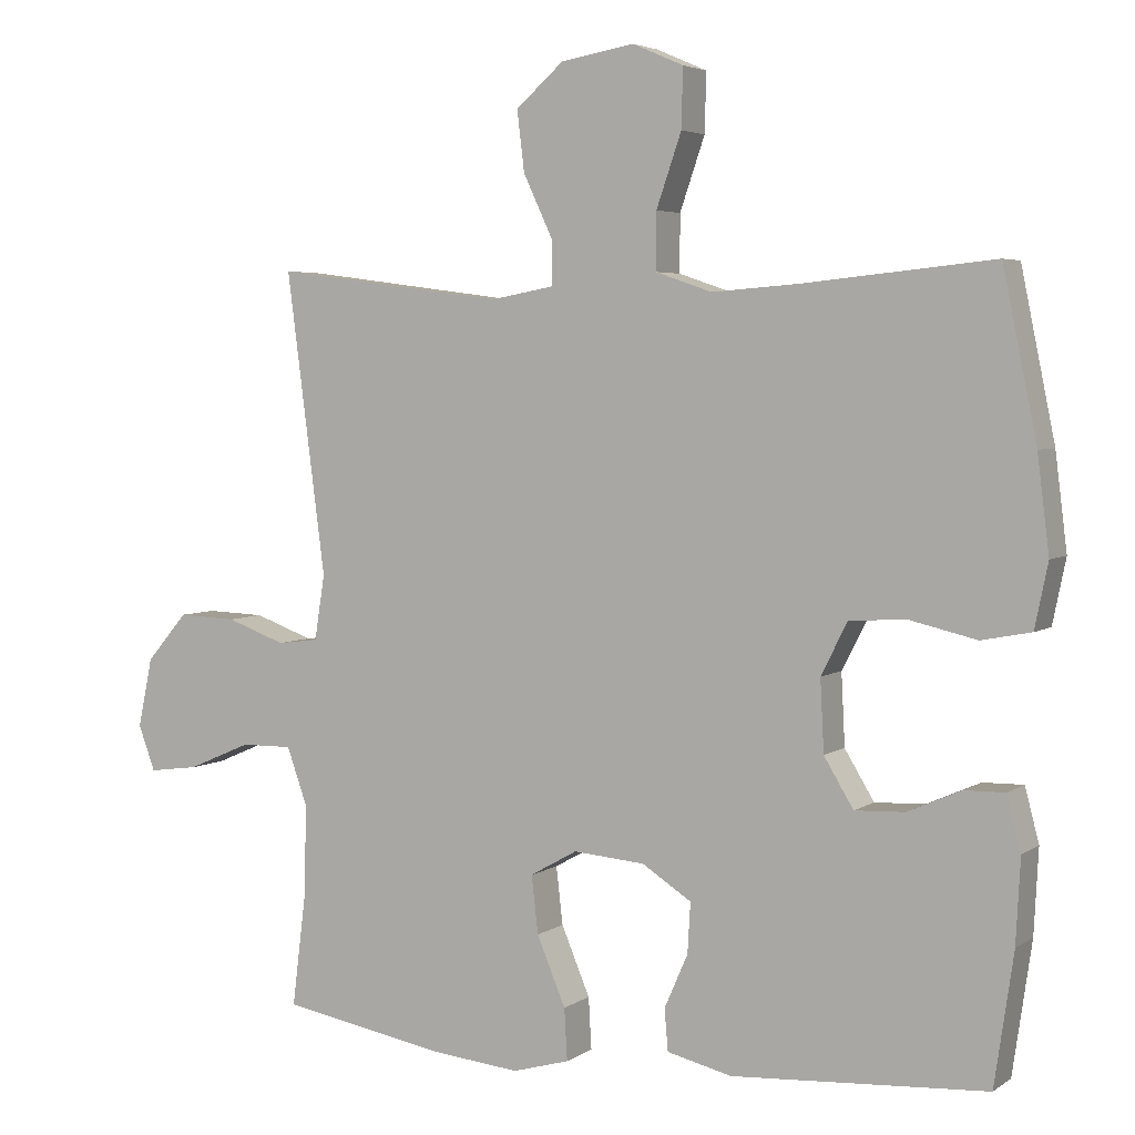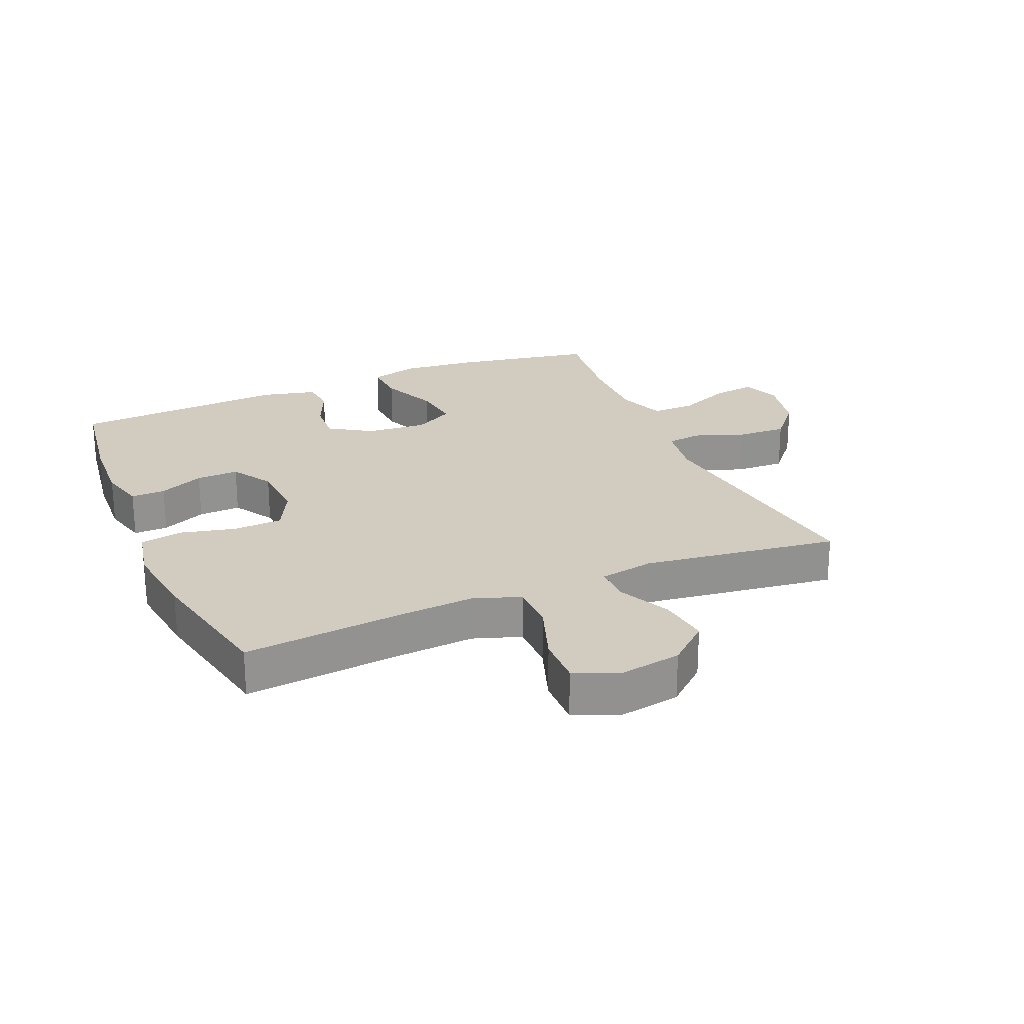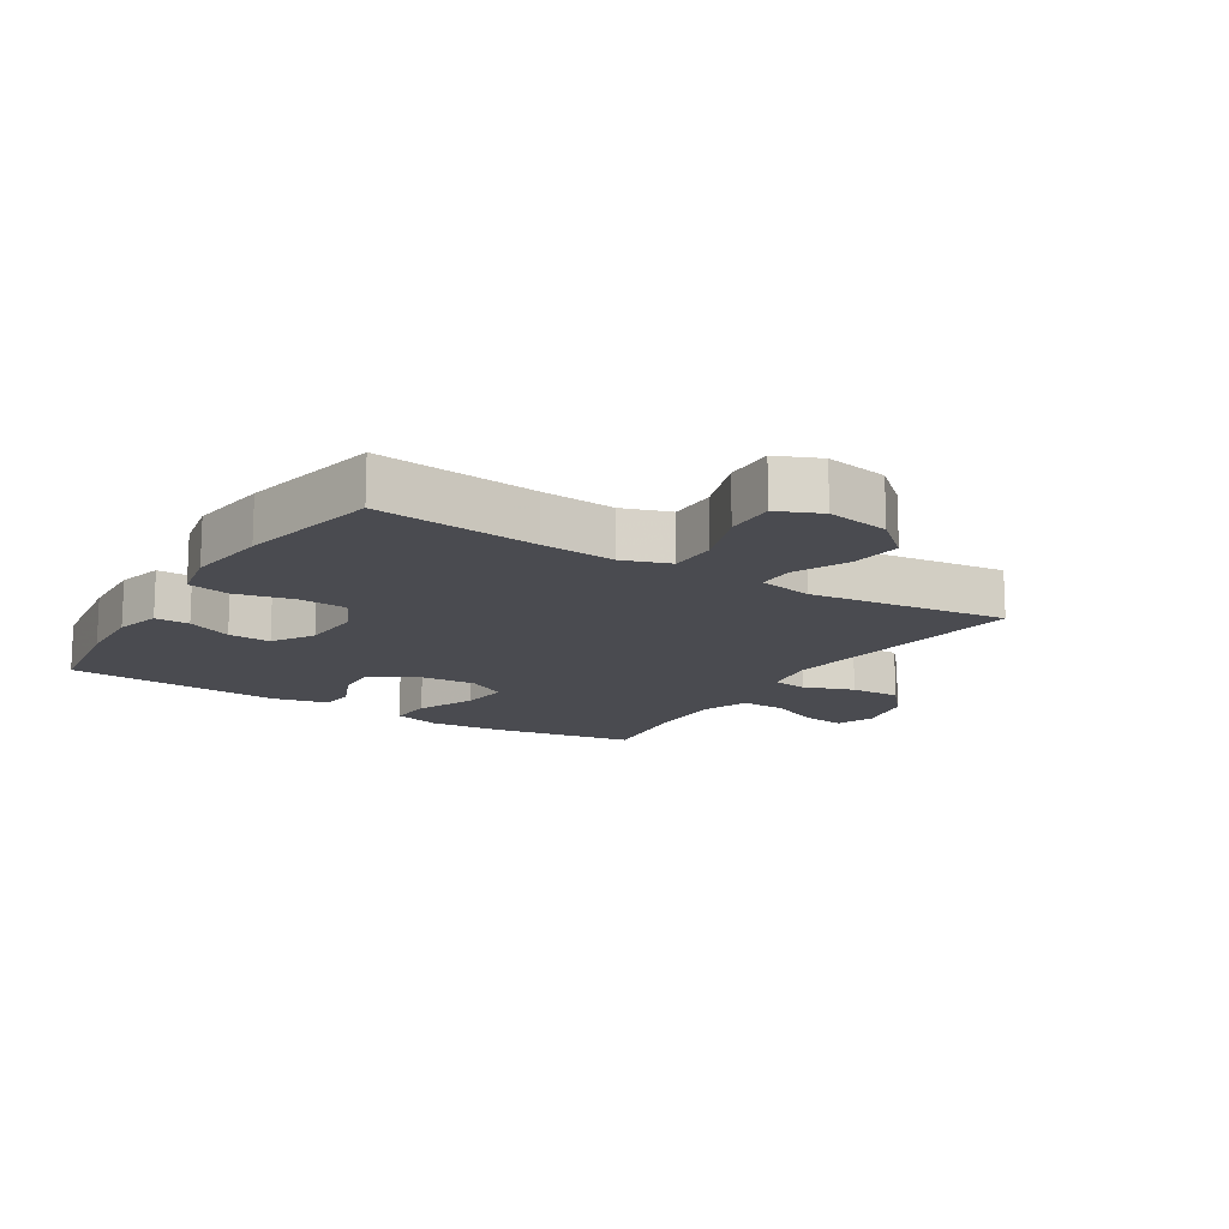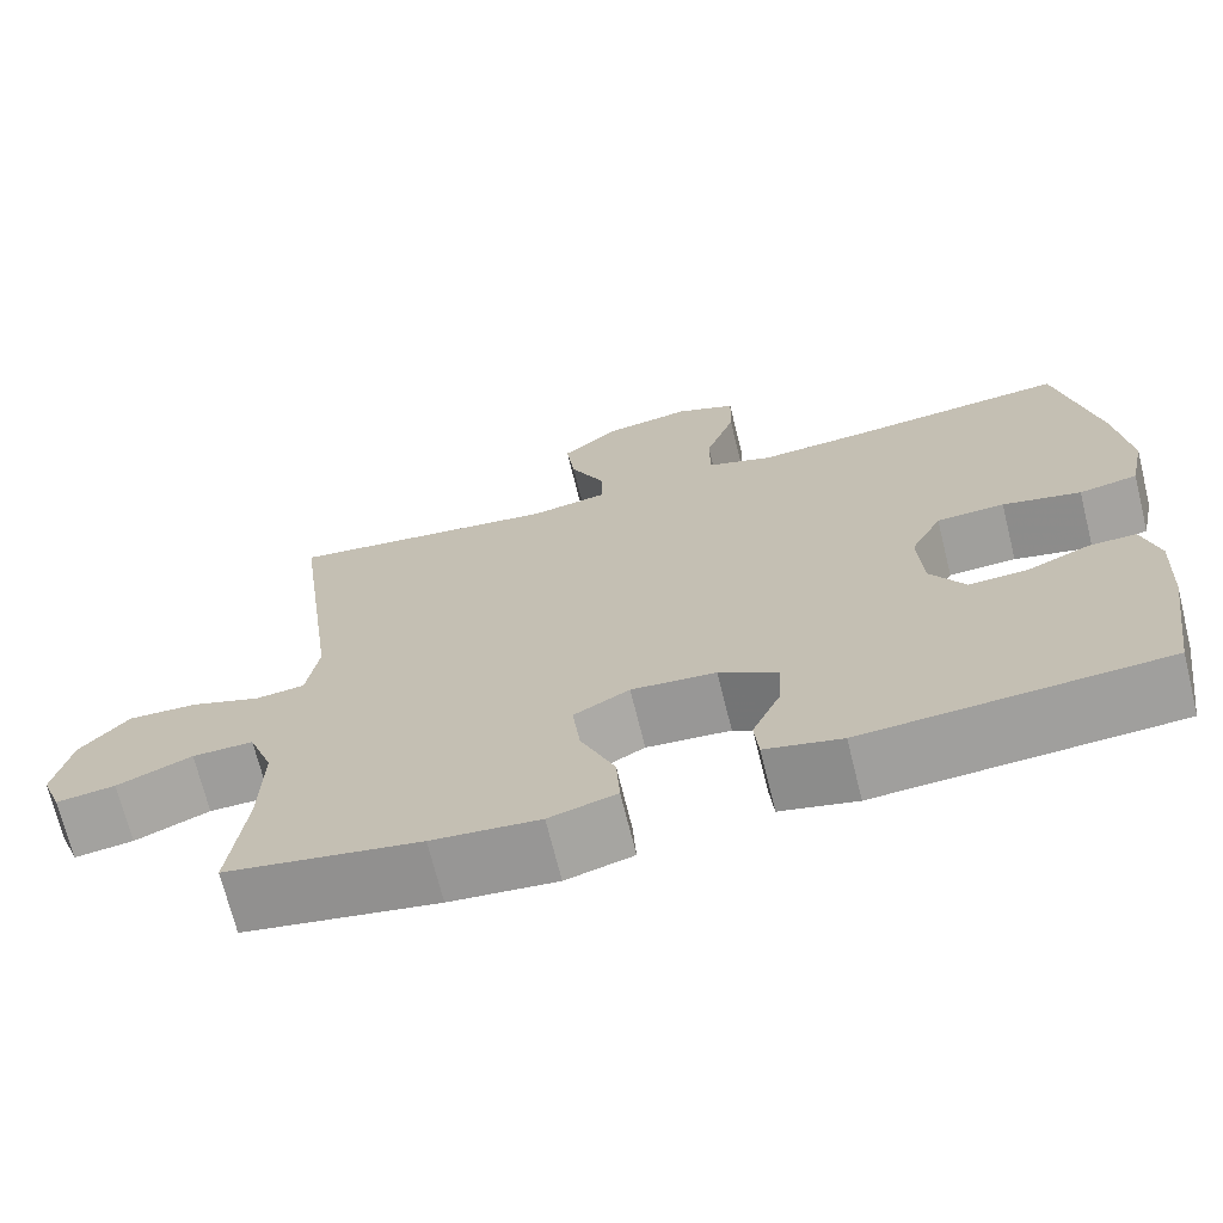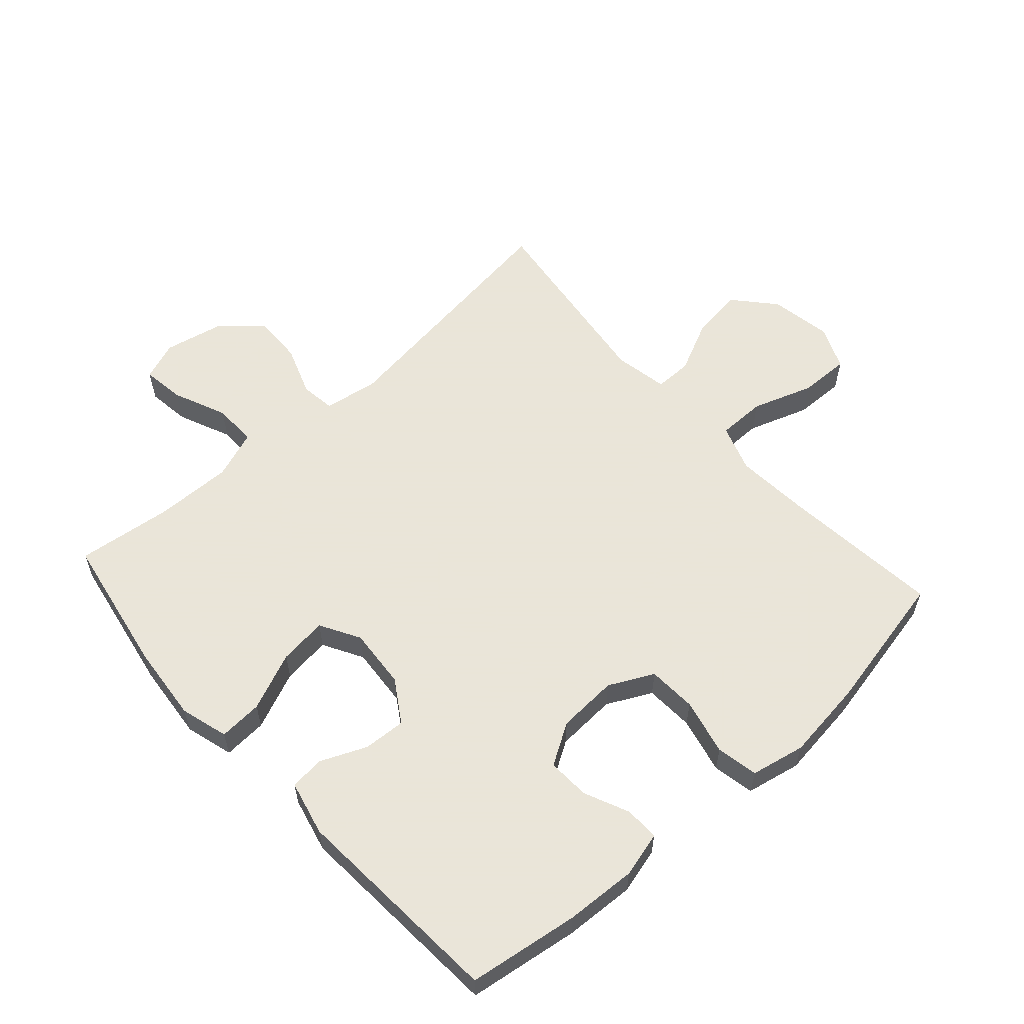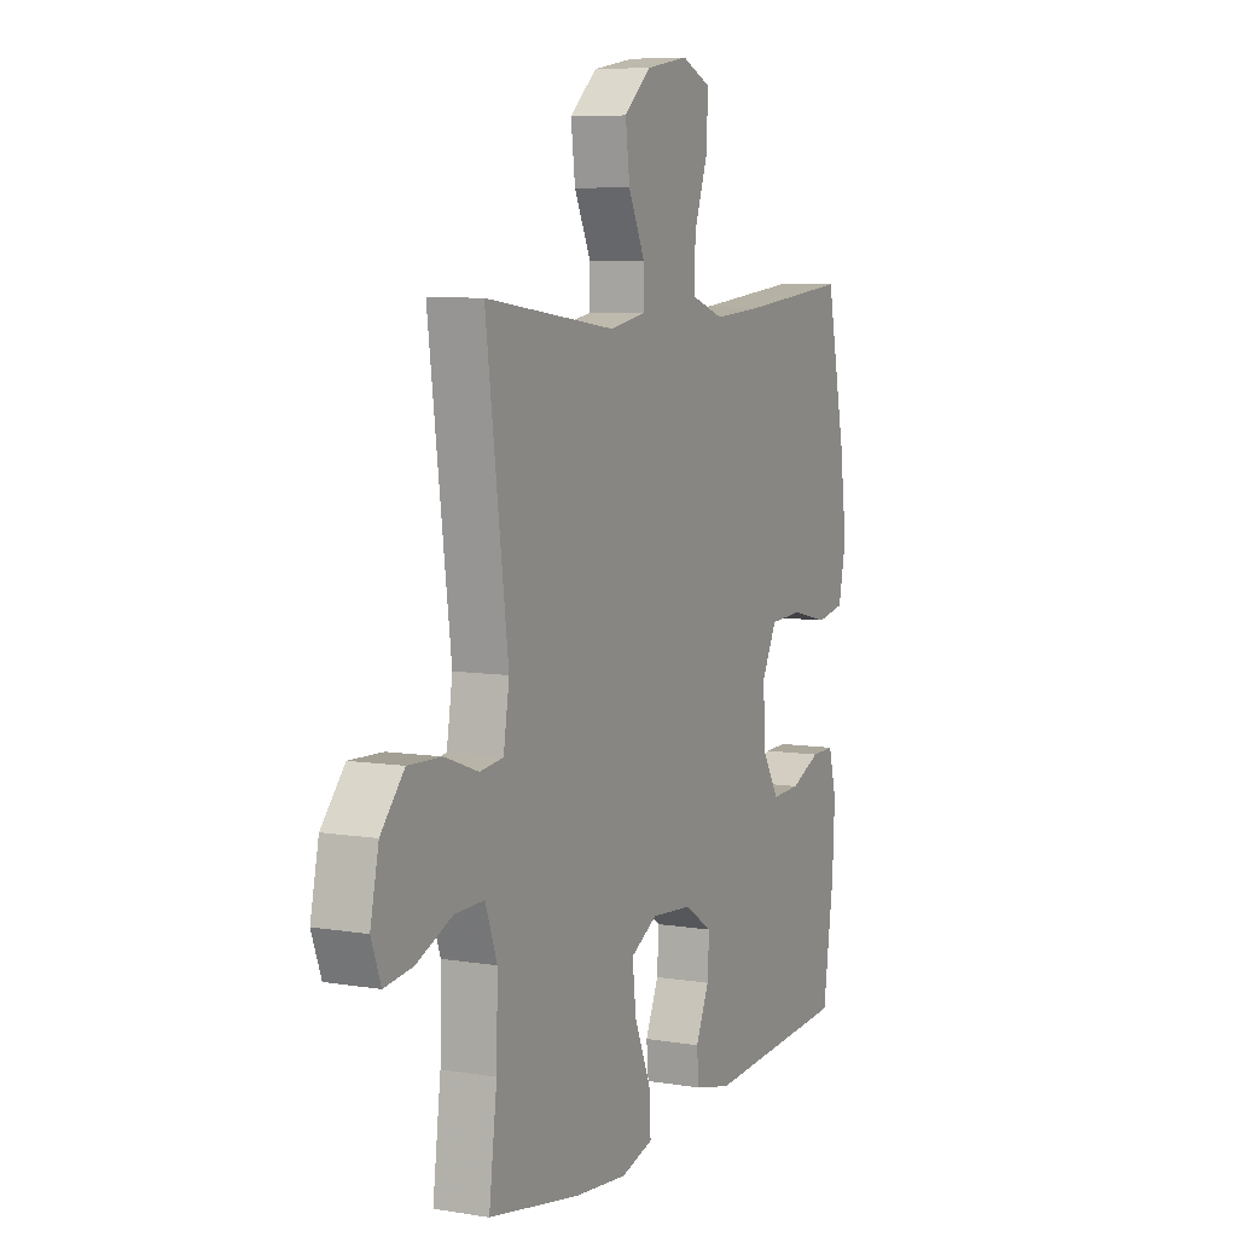
<metadata>
{"format":"obj","ext":"obj","renderer":"f3d","projection":"perspective","resolution":1024,"background":"white","views":[{"elev":4.2,"azim":-152.7,"up":"+Z"},{"elev":23.9,"azim":-23.1,"up":"+Y"},{"elev":-14.5,"azim":-32.1,"up":"+Y"},{"elev":-70.2,"azim":-166.1,"up":"+Z"},{"elev":58.6,"azim":-132.0,"up":"+Y"},{"elev":7.2,"azim":115.3,"up":"+Z"}]}
</metadata>
<code>
v -0.5 0.07 0.5
v -0.243 0.07 0.474
v -0.124 0.07 0.465
v -0.048 0.07 0.491
v -0.048 0.07 0.568
v -0.082 0.07 0.666
v -0.084 0.07 0.746
v -0.015 0.07 0.776
v 0.085 0.07 0.759
v 0.15 0.07 0.702
v 0.14 0.07 0.62
v 0.1 0.07 0.535
v 0.1 0.07 0.475
v 0.187 0.07 0.459
v 0.5 0.07 0.5
v 0.447 0.07 0.092
v 0.461 0.07 0.004
v 0.517 0.07 -0.003
v 0.597 0.07 0.026
v 0.677 0.07 0.029
v 0.733 0.07 -0.036
v 0.753 0.07 -0.13
v 0.73 0.07 -0.192
v 0.662 0.07 -0.183
v 0.576 0.07 -0.146
v 0.506 0.07 -0.145
v 0.478 0.07 -0.223
v 0.481 0.07 -0.347
v 0.5 0.07 -0.5
v 0.278 0.07 -0.54
v 0.155 0.07 -0.552
v 0.078 0.07 -0.53
v 0.082 0.07 -0.46
v 0.121 0.07 -0.367
v 0.13 0.07 -0.289
v 0.066 0.07 -0.253
v -0.031 0.07 -0.261
v -0.098 0.07 -0.304
v -0.094 0.07 -0.372
v -0.062 0.07 -0.445
v -0.067 0.07 -0.501
v -0.155 0.07 -0.522
v -0.5 0.07 -0.5
v -0.526 0.07 -0.322
v -0.532 0.07 -0.208
v -0.513 0.07 -0.135
v -0.458 0.07 -0.136
v -0.386 0.07 -0.168
v -0.318 0.07 -0.171
v -0.278 0.07 -0.105
v -0.273 0.07 -0.008
v -0.309 0.07 0.063
v -0.387 0.07 0.067
v -0.477 0.07 0.046
v -0.544 0.07 0.059
v -0.562 0.07 0.146
v -0.546 0.07 0.275
v -0.5 0 0.5
v -0.243 0 0.474
v -0.124 0 0.465
v -0.048 0 0.491
v -0.048 0 0.568
v -0.082 0 0.666
v -0.084 0 0.746
v -0.015 0 0.776
v 0.085 0 0.759
v 0.15 0 0.702
v 0.14 0 0.62
v 0.1 0 0.535
v 0.1 0 0.475
v 0.187 0 0.459
v 0.5 0 0.5
v 0.447 0 0.092
v 0.461 0 0.004
v 0.517 0 -0.003
v 0.597 0 0.026
v 0.677 0 0.029
v 0.733 0 -0.036
v 0.753 0 -0.13
v 0.73 0 -0.192
v 0.662 0 -0.183
v 0.576 0 -0.146
v 0.506 0 -0.145
v 0.478 0 -0.223
v 0.481 0 -0.347
v 0.5 0 -0.5
v 0.278 0 -0.54
v 0.155 0 -0.552
v 0.078 0 -0.53
v 0.082 0 -0.46
v 0.121 0 -0.367
v 0.13 0 -0.289
v 0.066 0 -0.253
v -0.031 0 -0.261
v -0.098 0 -0.304
v -0.094 0 -0.372
v -0.062 0 -0.445
v -0.067 0 -0.501
v -0.155 0 -0.522
v -0.5 0 -0.5
v -0.526 0 -0.322
v -0.532 0 -0.208
v -0.513 0 -0.135
v -0.458 0 -0.136
v -0.386 0 -0.168
v -0.318 0 -0.171
v -0.278 0 -0.105
v -0.273 0 -0.008
v -0.309 0 0.063
v -0.387 0 0.067
v -0.477 0 0.046
v -0.544 0 0.059
v -0.562 0 0.146
v -0.546 0 0.275
f 57 1 2
f 56 57 2
f 55 56 2
f 54 55 2
f 53 54 2
f 52 53 2 3
f 51 52 3 4
f 50 51 4
f 46 47 48
f 45 46 48
f 44 45 48
f 43 44 48
f 42 43 48
f 41 42 48
f 40 41 48
f 39 40 48
f 38 39 48 49
f 37 38 49 50
f 32 33 34
f 31 32 34
f 30 31 34
f 29 30 34
f 28 29 34
f 27 28 34 35
f 26 27 35 36
f 23 24 25
f 22 23 25
f 21 22 25
f 20 21 25
f 19 20 25
f 18 19 25
f 17 18 25 26
f 14 15 16
f 13 14 16 17
f 10 11 12
f 9 10 12
f 8 9 12
f 7 8 12
f 6 7 12
f 5 6 12
f 4 5 12 13
f 36 37 50
f 26 36 50
f 17 26 50
f 13 17 50
f 4 13 50
f 59 58 114
f 59 114 113
f 59 113 112
f 59 112 111
f 59 111 110
f 60 59 110 109
f 61 60 109 108
f 61 108 107
f 105 104 103
f 105 103 102
f 105 102 101
f 105 101 100
f 105 100 99
f 105 99 98
f 105 98 97
f 105 97 96
f 106 105 96 95
f 107 106 95 94
f 91 90 89
f 91 89 88
f 91 88 87
f 91 87 86
f 91 86 85
f 92 91 85 84
f 93 92 84 83
f 82 81 80
f 82 80 79
f 82 79 78
f 82 78 77
f 82 77 76
f 82 76 75
f 83 82 75 74
f 73 72 71
f 74 73 71 70
f 69 68 67
f 69 67 66
f 69 66 65
f 69 65 64
f 69 64 63
f 69 63 62
f 70 69 62 61
f 107 94 93
f 107 93 83
f 107 83 74
f 107 74 70
f 107 70 61
f 1 58 59 2
f 2 59 60 3
f 3 60 61 4
f 4 61 62 5
f 5 62 63 6
f 6 63 64 7
f 7 64 65 8
f 8 65 66 9
f 9 66 67 10
f 10 67 68 11
f 11 68 69 12
f 12 69 70 13
f 13 70 71 14
f 14 71 72 15
f 15 72 73 16
f 16 73 74 17
f 17 74 75 18
f 18 75 76 19
f 19 76 77 20
f 20 77 78 21
f 21 78 79 22
f 22 79 80 23
f 23 80 81 24
f 24 81 82 25
f 25 82 83 26
f 26 83 84 27
f 27 84 85 28
f 28 85 86 29
f 29 86 87 30
f 30 87 88 31
f 31 88 89 32
f 32 89 90 33
f 33 90 91 34
f 34 91 92 35
f 35 92 93 36
f 36 93 94 37
f 37 94 95 38
f 38 95 96 39
f 39 96 97 40
f 40 97 98 41
f 41 98 99 42
f 42 99 100 43
f 43 100 101 44
f 44 101 102 45
f 45 102 103 46
f 46 103 104 47
f 47 104 105 48
f 48 105 106 49
f 49 106 107 50
f 50 107 108 51
f 51 108 109 52
f 52 109 110 53
f 53 110 111 54
f 54 111 112 55
f 55 112 113 56
f 56 113 114 57
f 57 114 58 1

</code>
